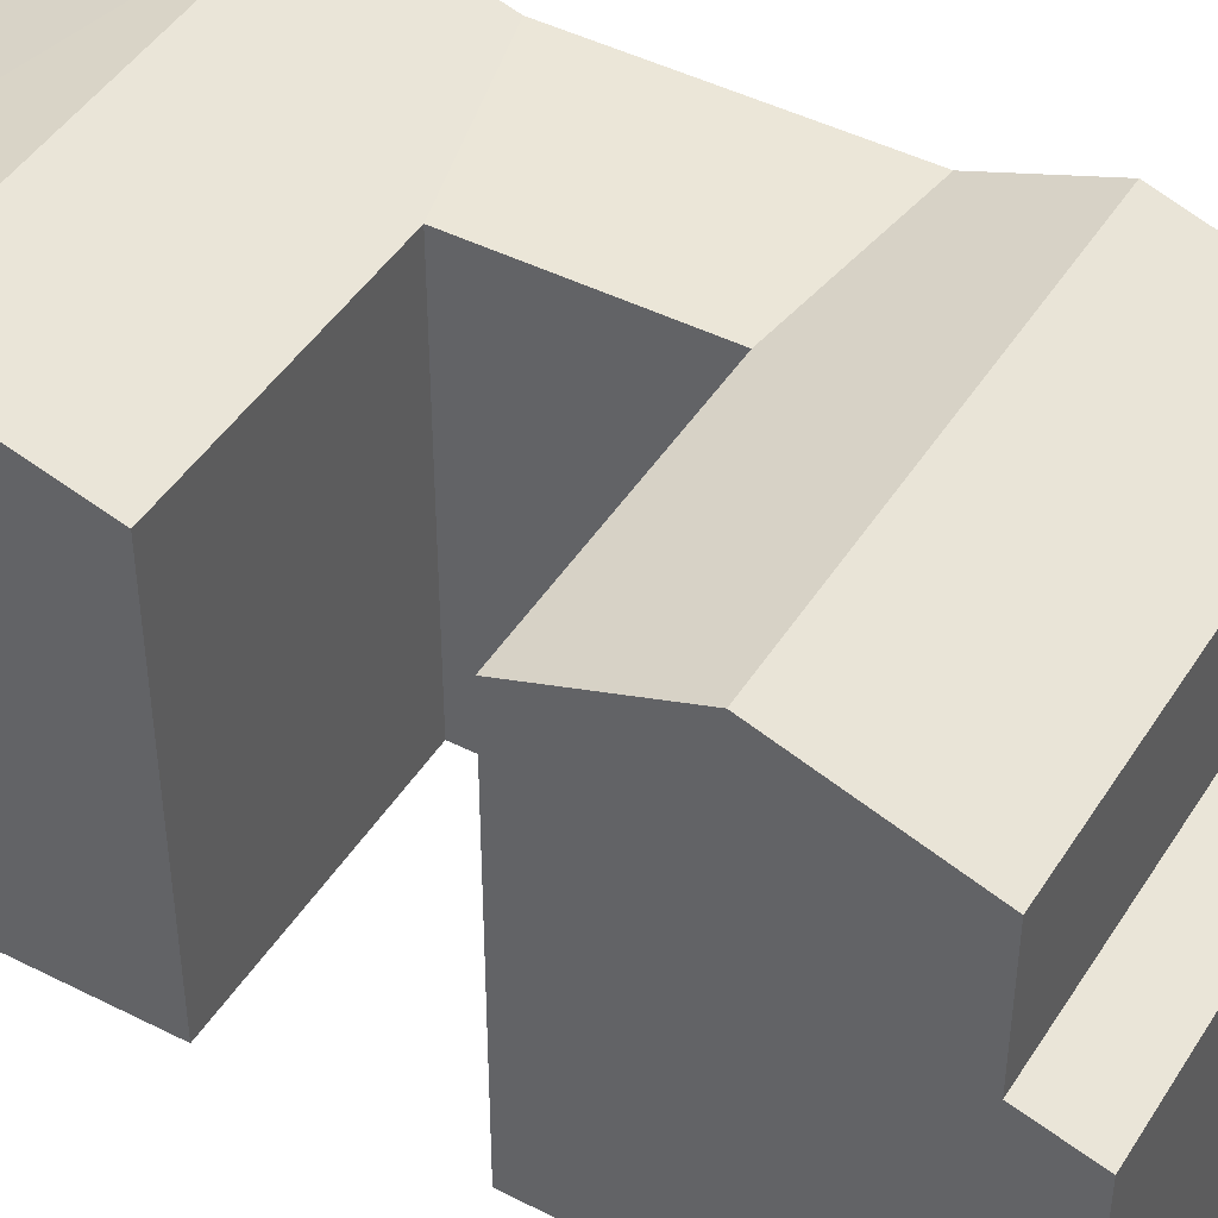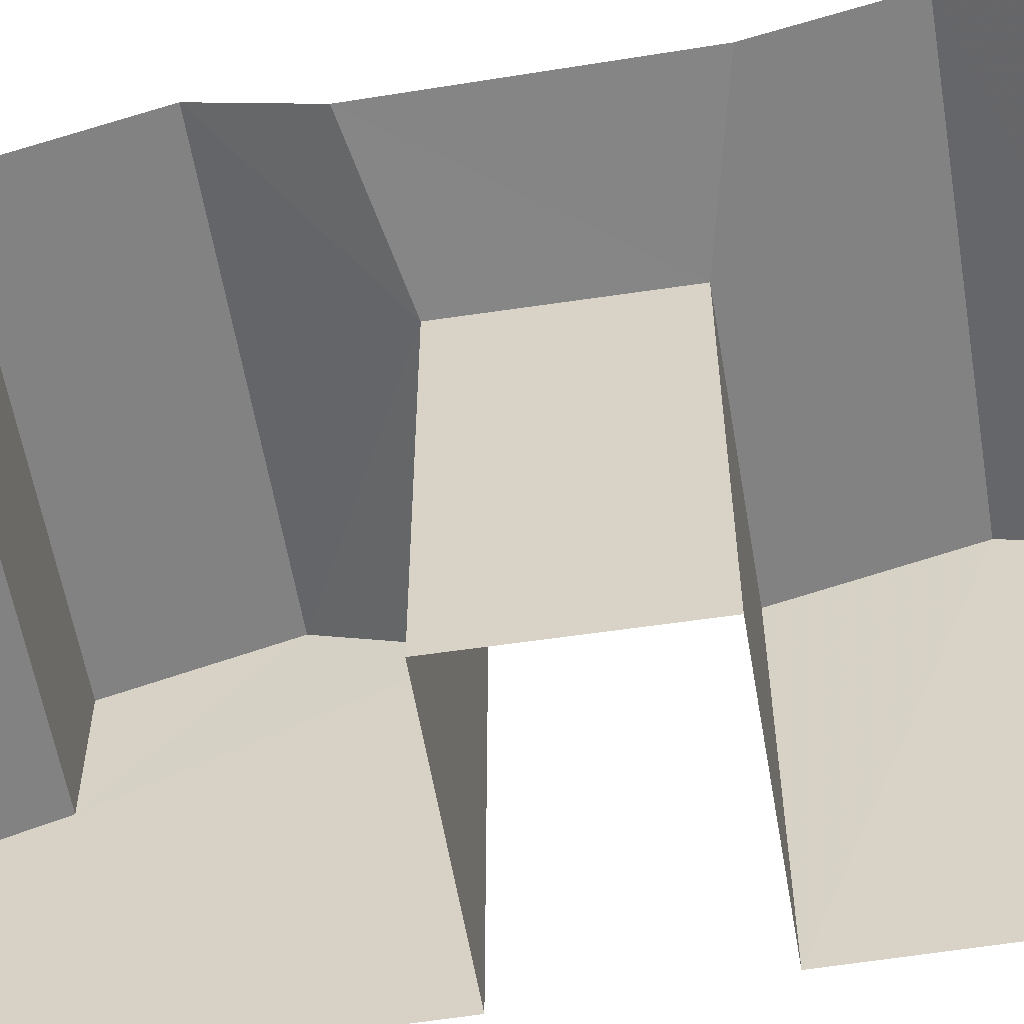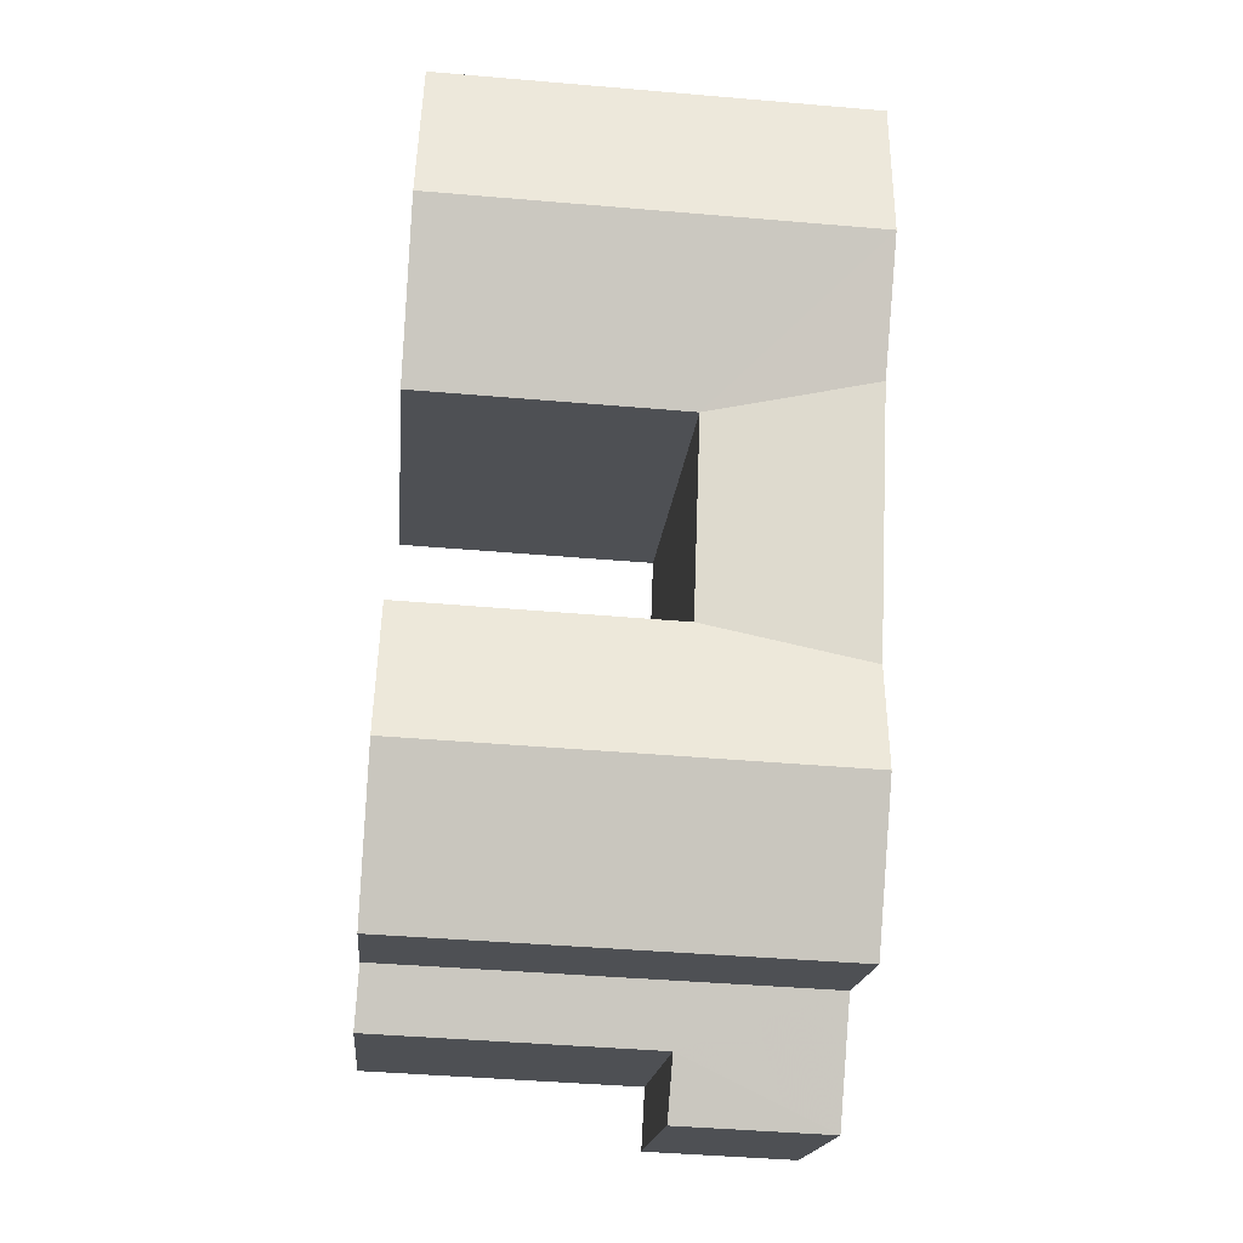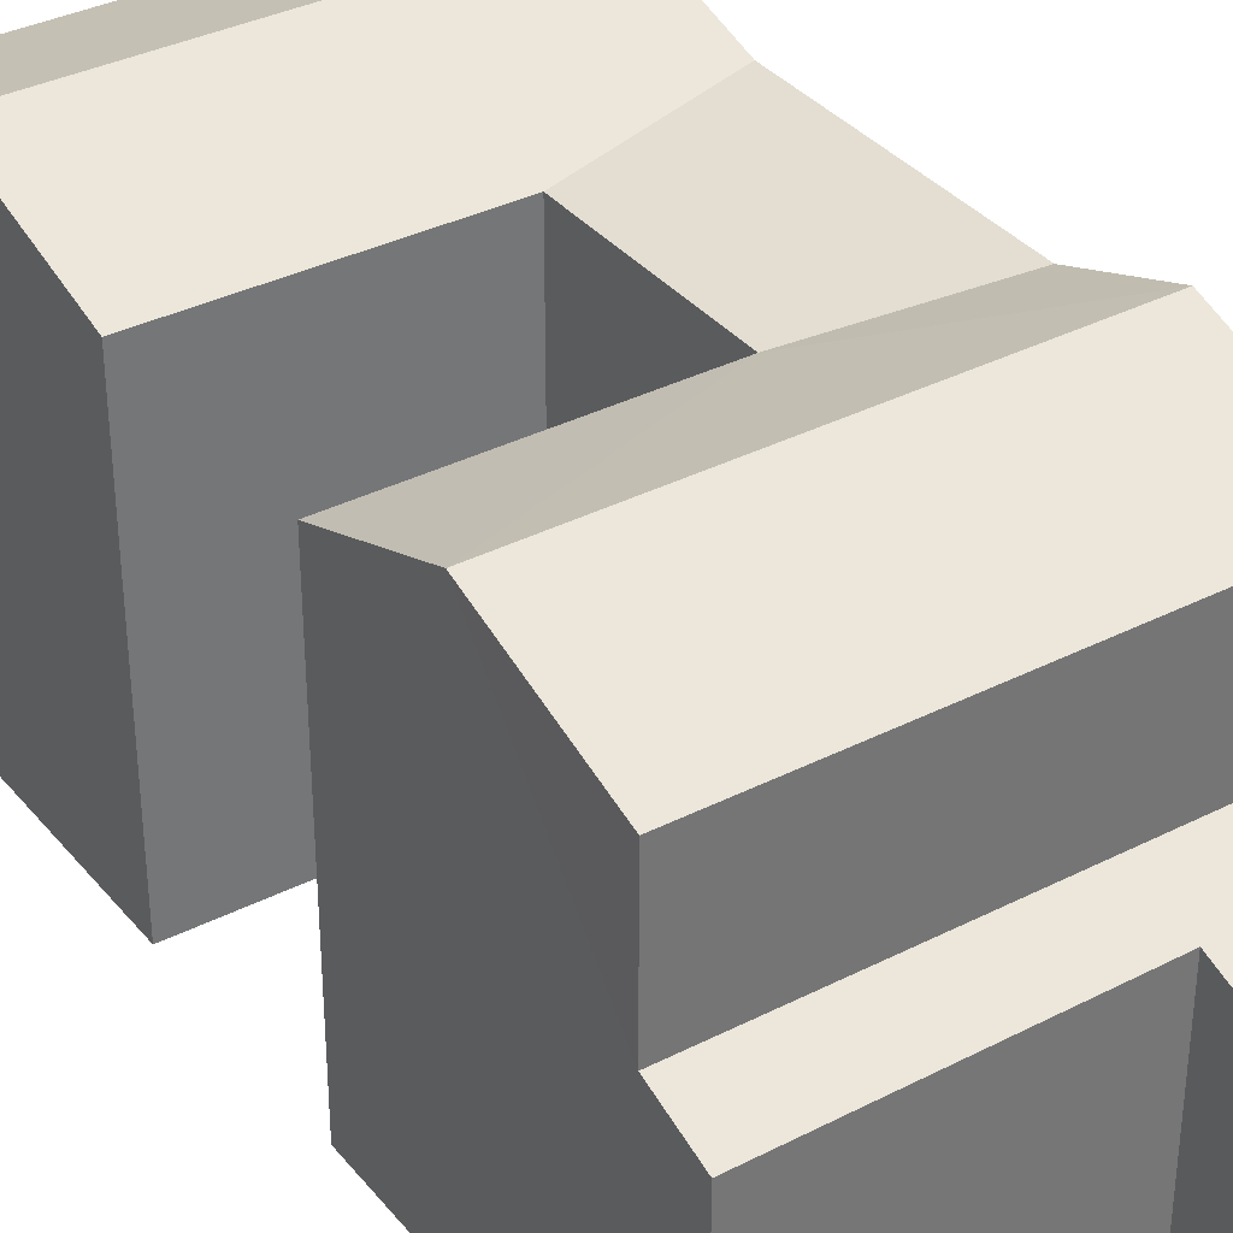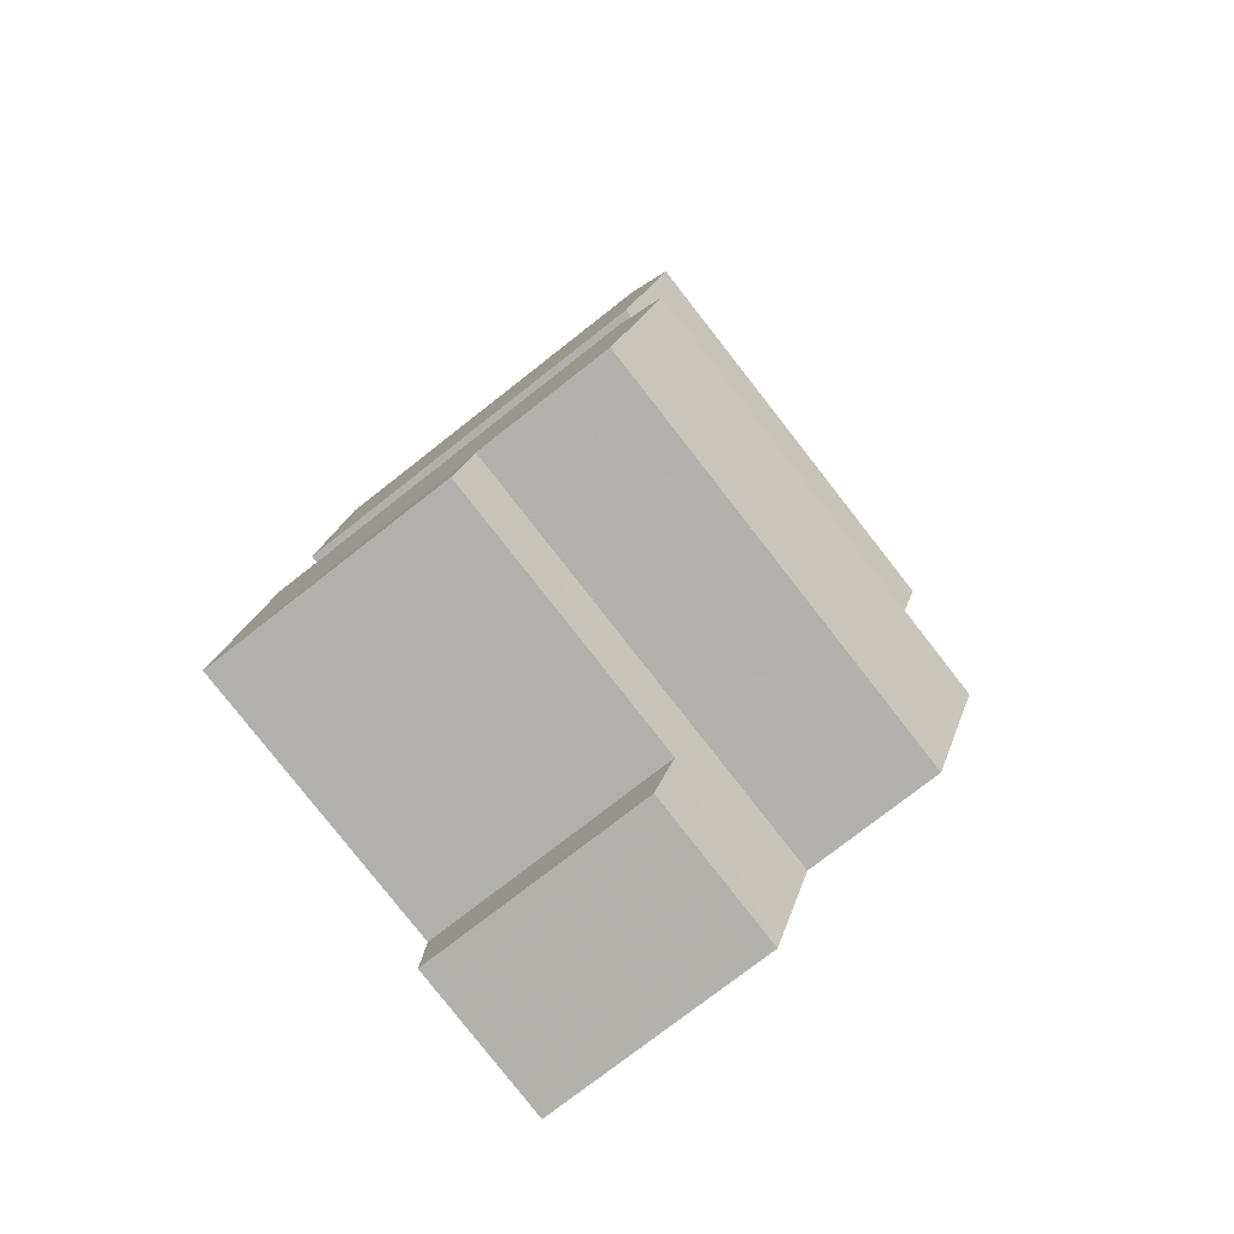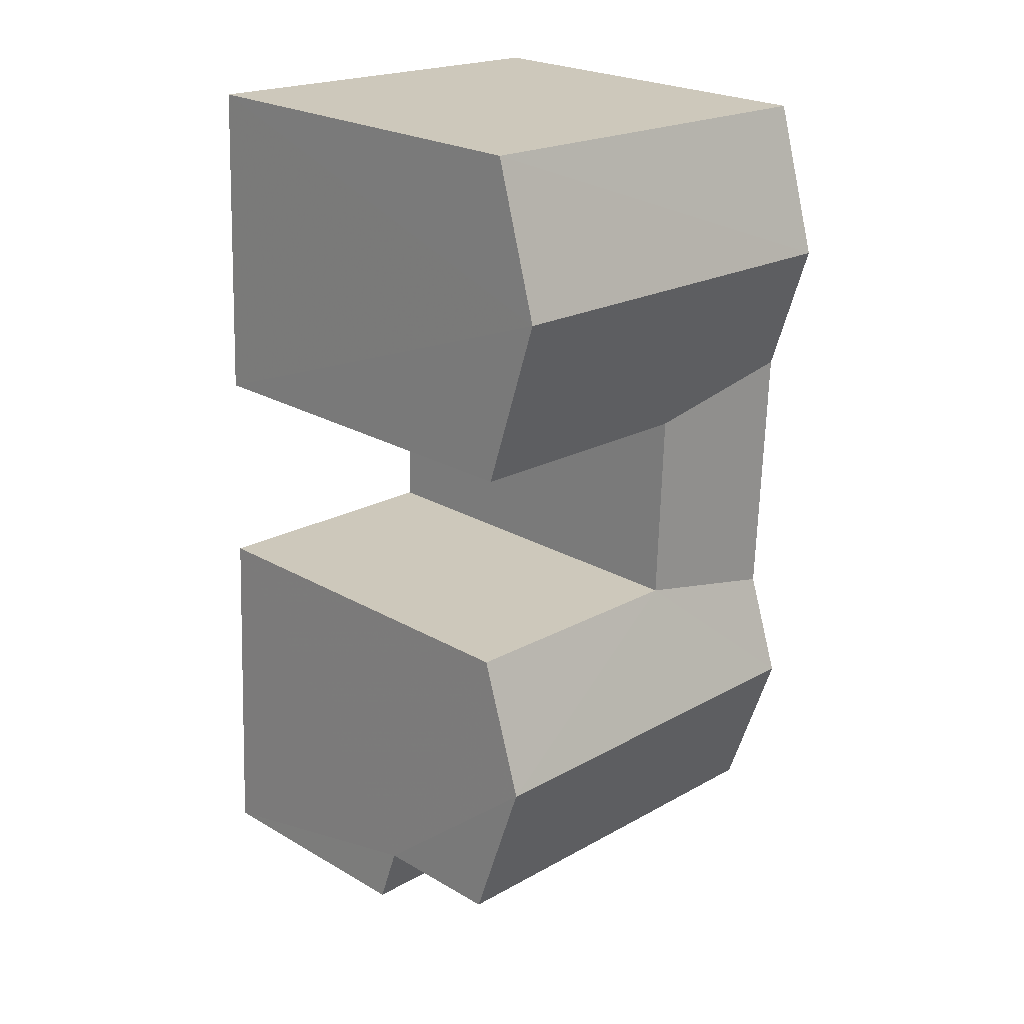
<metadata>
{"format":"obj","ext":"obj","renderer":"f3d","projection":"perspective","resolution":1024,"background":"white","views":[{"elev":45.5,"azim":-62.1,"up":"+Z"},{"elev":-58.1,"azim":97.0,"up":"+Z"},{"elev":-18.3,"azim":-5.1,"up":"+Y"},{"elev":35.6,"azim":-36.4,"up":"+Z"},{"elev":-77.1,"azim":-52.0,"up":"+Y"},{"elev":23.6,"azim":-45.8,"up":"+Y"}]}
</metadata>
<code>
v -3.737e+05 -1.04e+05 26.08
v -3.737e+05 -1.04e+05 26.08
v -3.737e+05 -1.04e+05 26.08
v -3.737e+05 -1.04e+05 26.08
v -3.737e+05 -1.04e+05 26.08
v -3.737e+05 -1.04e+05 26.08
v -3.737e+05 -1.04e+05 26.08
v -3.737e+05 -1.04e+05 26.08
v -3.737e+05 -1.04e+05 26.08
v -3.737e+05 -1.04e+05 26.08
v -3.737e+05 -1.04e+05 34.59
v -3.737e+05 -1.04e+05 34.59
v -3.737e+05 -1.04e+05 33.65
v -3.737e+05 -1.04e+05 33.65
v -3.737e+05 -1.04e+05 33.86
v -3.737e+05 -1.04e+05 30.41
v -3.737e+05 -1.04e+05 30.41
v -3.737e+05 -1.04e+05 30.76
v -3.737e+05 -1.04e+05 31.1
v -3.737e+05 -1.04e+05 31.1
v -3.737e+05 -1.04e+05 30.76
v -3.737e+05 -1.04e+05 34.59
v -3.737e+05 -1.04e+05 33.65
v -3.737e+05 -1.04e+05 33.65
v -3.737e+05 -1.04e+05 34.59
v -3.737e+05 -1.04e+05 33.86
v -3.737e+05 -1.04e+05 33.65
v -3.737e+05 -1.04e+05 33.65
v -3.737e+05 -1.04e+05 33.65
v -3.737e+05 -1.04e+05 33.65
f 1 2 3
f 3 4 5
f 6 2 7
f 8 6 7
f 9 1 5
f 9 10 1
f 1 7 2
f 5 1 3
f 17 3 19
f 12 30 19
f 19 3 2
f 22 26 23
f 23 26 2
f 26 15 2
f 12 19 15
f 15 19 2
f 11 12 13
f 11 13 14
f 12 15 13
f 16 17 18
f 17 19 18
f 18 20 21
f 18 19 20
f 22 23 24
f 25 22 24
f 26 22 27
f 27 25 28
f 27 22 25
f 12 29 30
f 12 11 29
f 27 13 15
f 26 27 15
f 27 7 1
f 13 27 1
f 11 14 20
f 29 11 20
f 14 10 20
f 20 10 9
f 20 9 21
f 7 27 28
f 8 7 28
f 17 4 3
f 17 16 4
f 20 30 29
f 20 19 30
f 14 1 10
f 14 13 1
f 24 2 6
f 24 23 2
f 16 5 4
f 16 18 5
f 18 9 5
f 18 21 9
f 24 6 25
f 6 8 25
f 8 28 25

</code>
